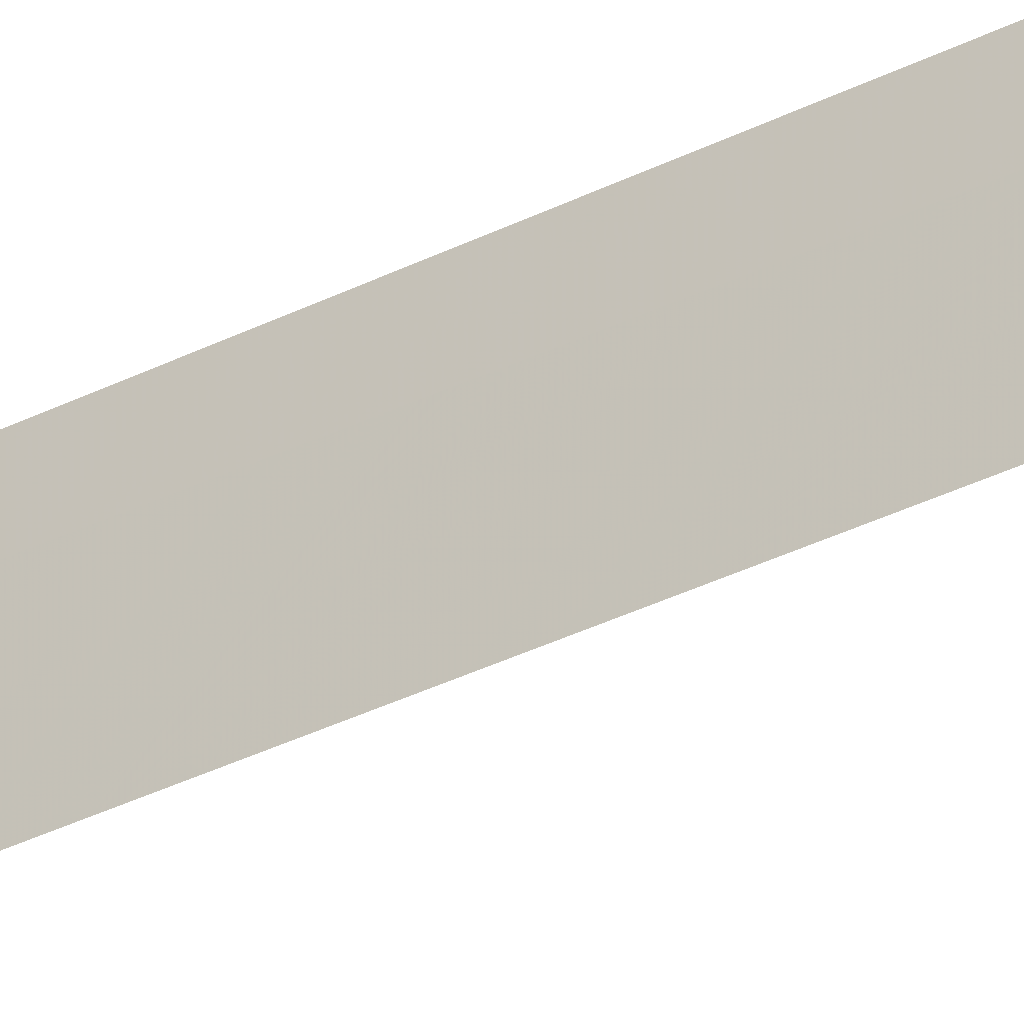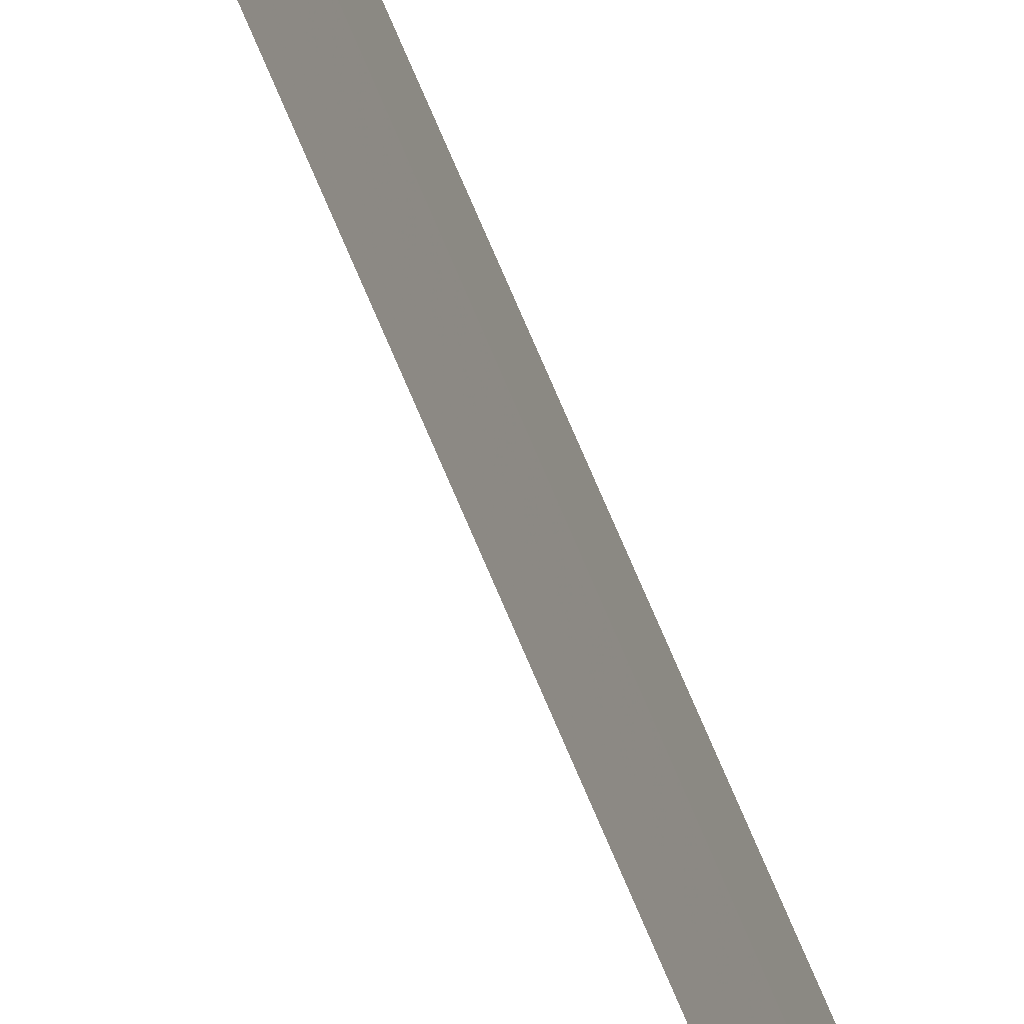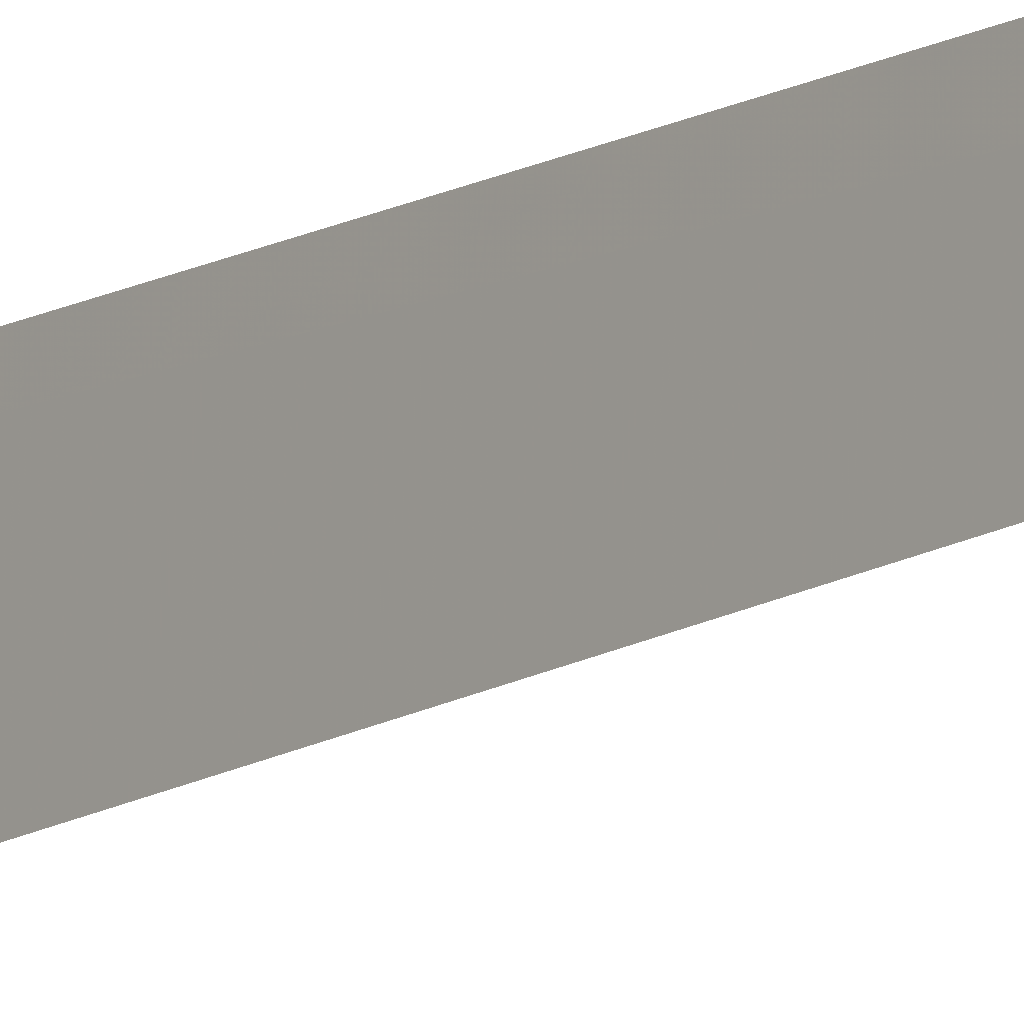
<metadata>
{"format":"obj","ext":"obj","renderer":"f3d","projection":"perspective","resolution":1024,"background":"white","views":[{"elev":-34.0,"azim":125.4,"up":"+Z"},{"elev":-50.1,"azim":18.9,"up":"+Z"},{"elev":-13.5,"azim":-38.6,"up":"+Z"}]}
</metadata>
<code>
v -0.003354 6.705 0.5246
v -6.427e-05 0.6803 0.5246
v -0.003382 6.705 0.4228
v -0.003266 5.076 0.6264
v -8.971e-05 0.8009 0.6264
f 1 3 4
f 3 2 4
f 5 1 4
f 5 4 2
f 5 2 3
f 5 3 1

</code>
